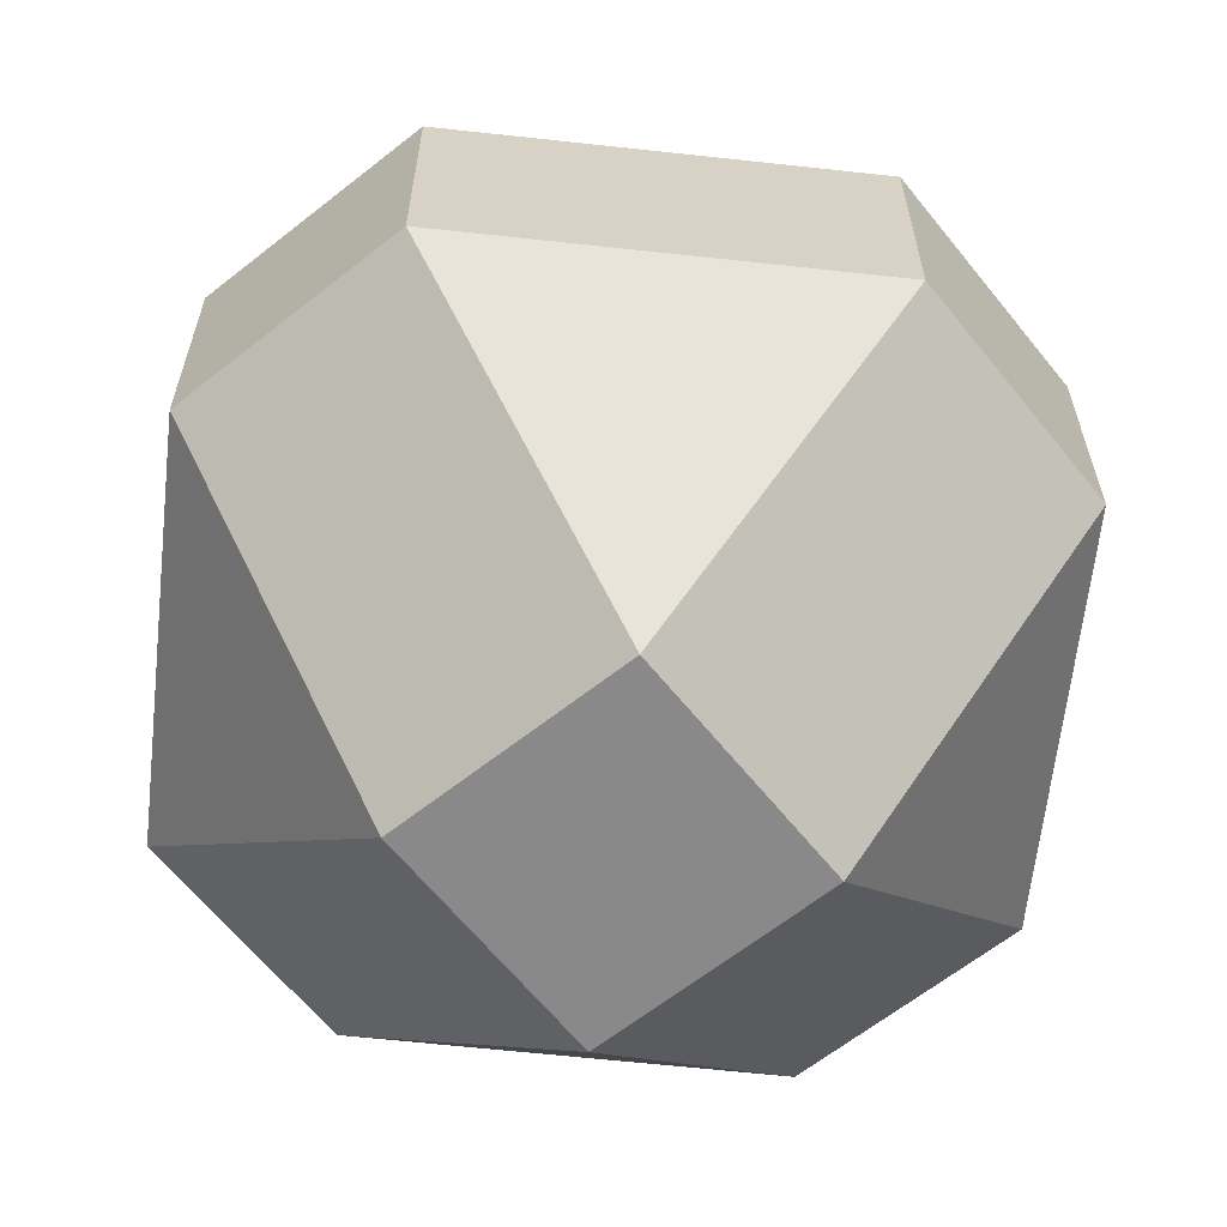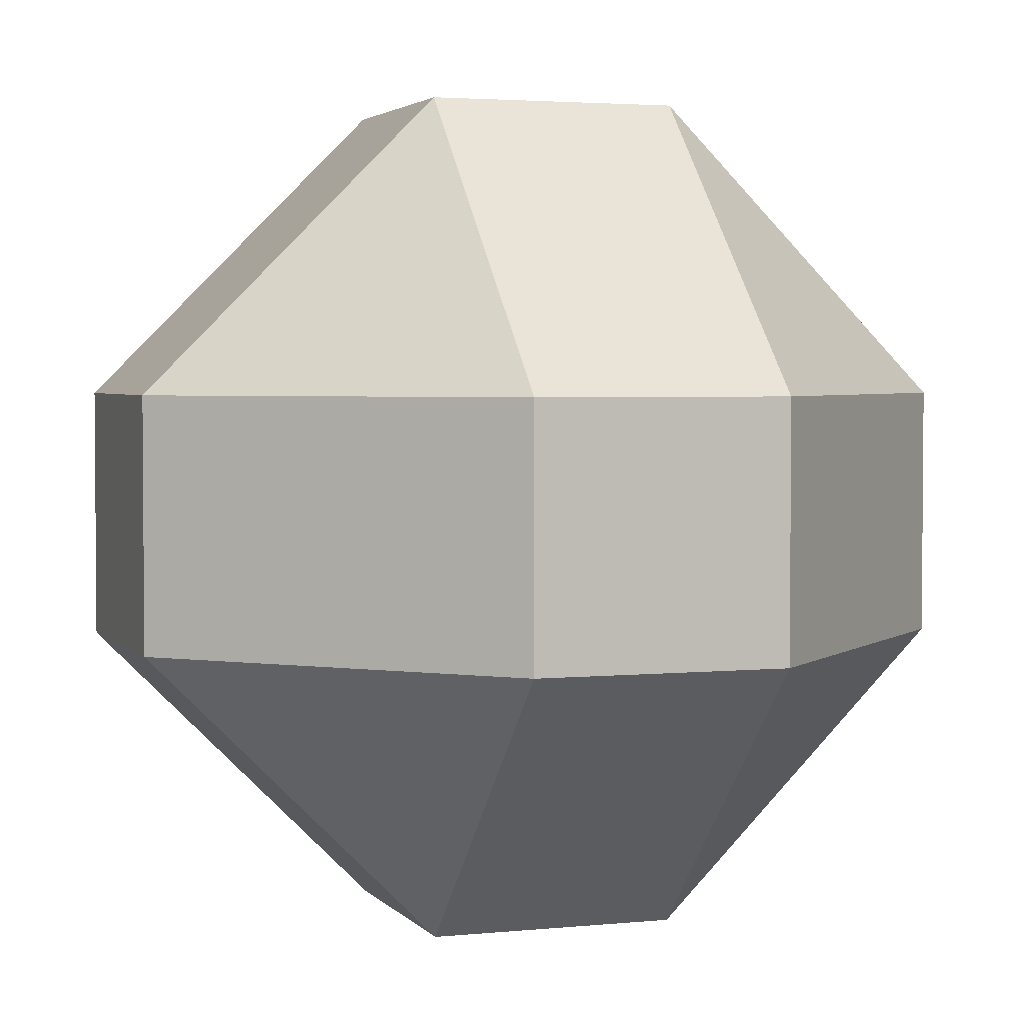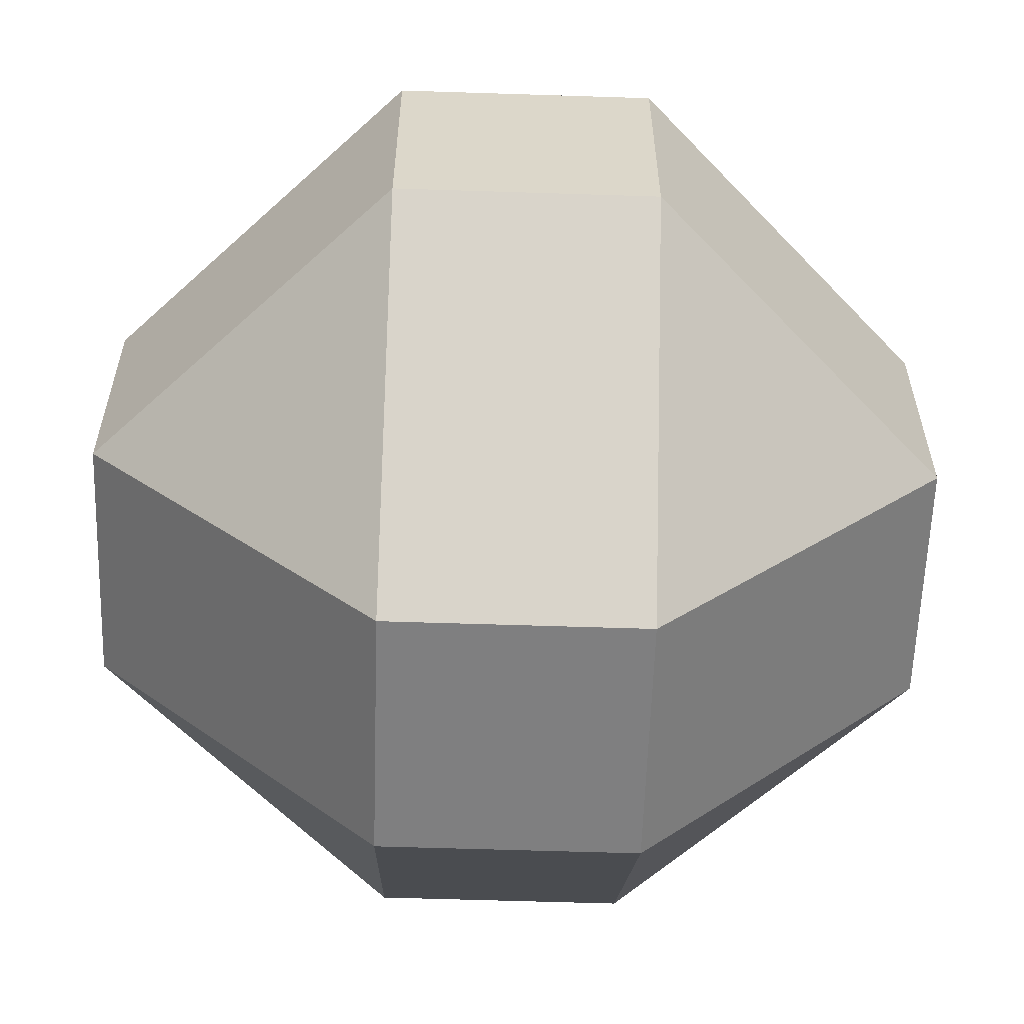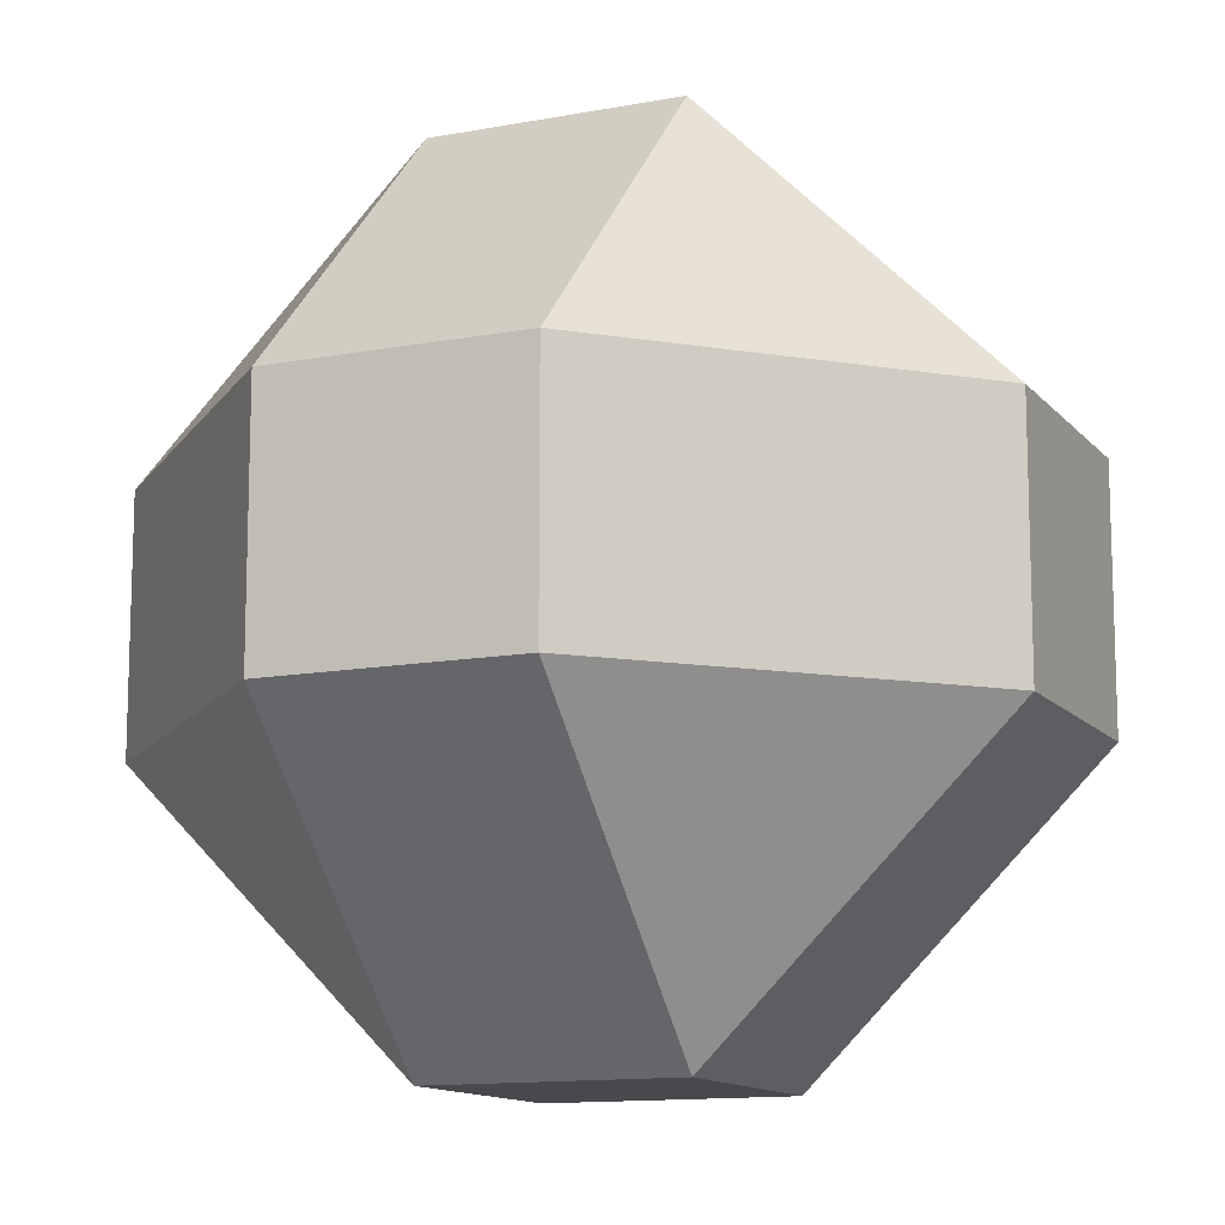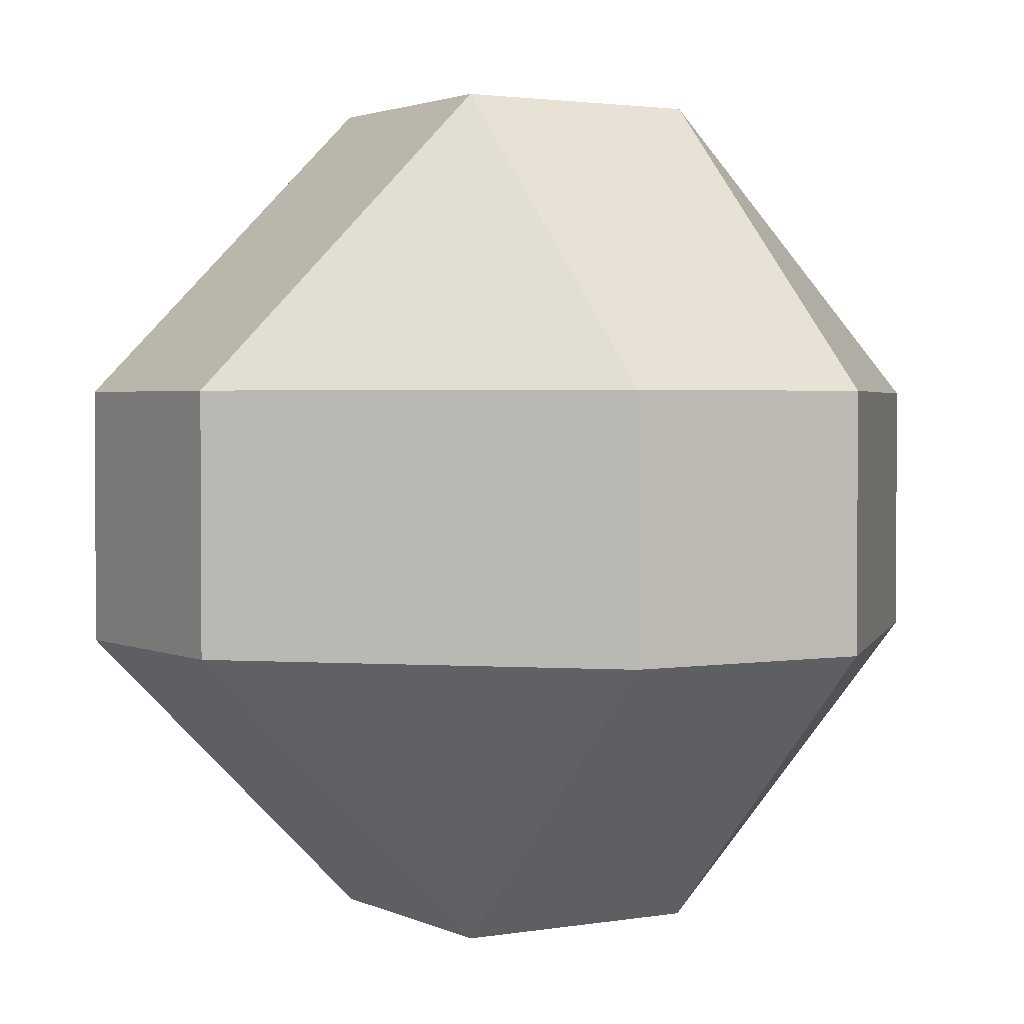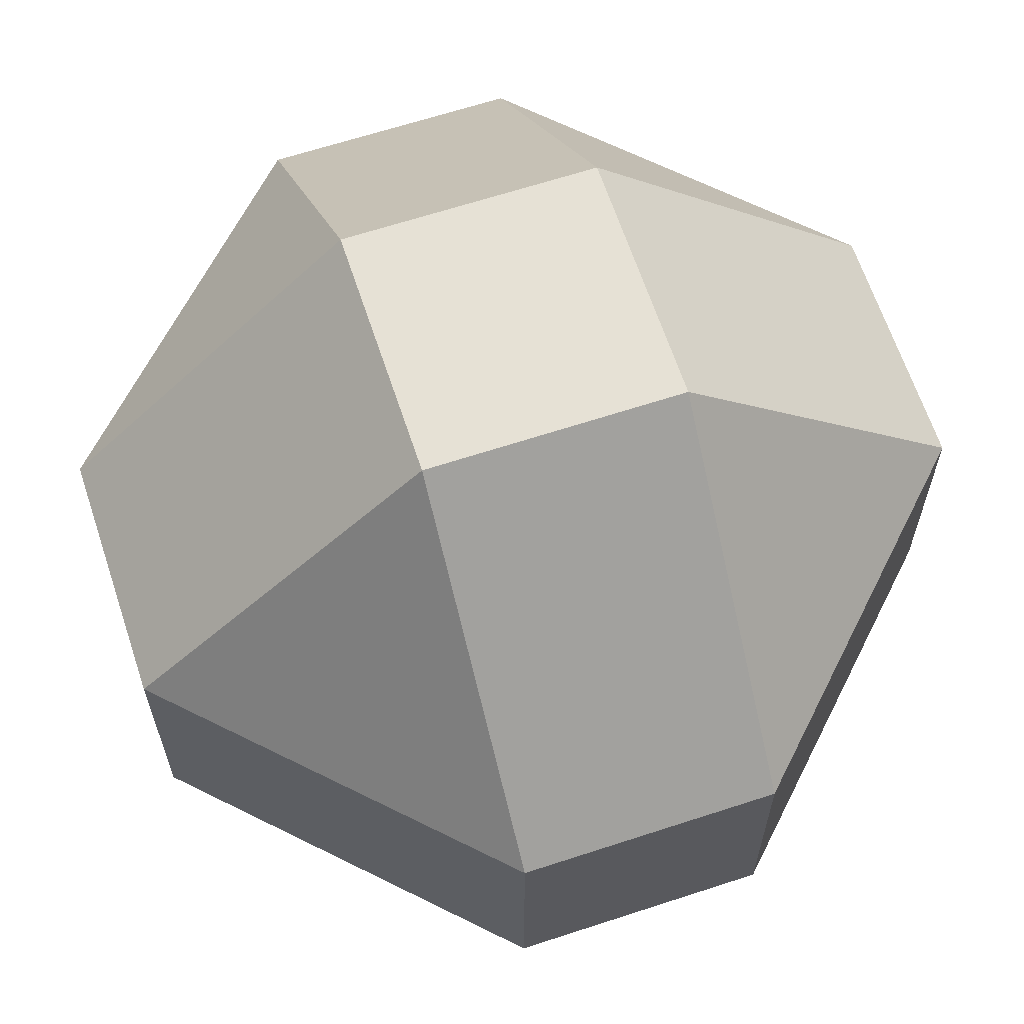
<metadata>
{"format":"obj","ext":"obj","renderer":"f3d","projection":"perspective","resolution":1024,"background":"white","views":[{"elev":-63.3,"azim":-141.3,"up":"+Z"},{"elev":3.1,"azim":-109.3,"up":"+Y"},{"elev":-59.9,"azim":88.1,"up":"+Z"},{"elev":-12.4,"azim":113.9,"up":"+Y"},{"elev":2.2,"azim":58.3,"up":"+Z"},{"elev":64.5,"azim":161.7,"up":"+Z"}]}
</metadata>
<code>
v  -2.849 0 3.126
v  -2.849 0 -2.879
v  3.156 0 -2.879
v  3.156 0 3.126
v  -2.849 20 3.126
v  3.156 20 3.126
v  3.156 20 -2.879
v  -2.849 20 -2.879
v  -2.849 6.998 10.12
v  3.156 6.998 10.12
v  3.156 13 10.12
v  -2.849 13 10.12
v  10.15 6.998 3.126
v  10.15 6.998 -2.879
v  10.15 13 -2.879
v  10.15 13 3.126
v  3.156 6.998 -9.877
v  -2.849 6.998 -9.877
v  -2.849 13 -9.877
v  3.156 13 -9.877
v  -9.847 6.998 -2.879
v  -9.847 6.998 3.126
v  -9.847 13 3.126
v  -9.847 13 -2.879
g Box001
f 1 2 3 4
f 5 6 7 8
f 9 10 11 12
f 13 14 15 16
f 17 18 19 20
f 21 22 23 24
f 9 22 1
f 4 13 10
f 21 18 2
f 3 17 14
f 12 5 23
f 16 6 11
f 24 8 19
f 20 7 15
f 1 22 21 2
f 2 18 17 3
f 3 14 13 4
f 4 10 9 1
f 5 12 11 6
f 6 16 15 7
f 7 20 19 8
f 8 24 23 5
f 10 13 16 11
f 12 23 22 9
f 14 17 20 15
f 18 21 24 19

</code>
